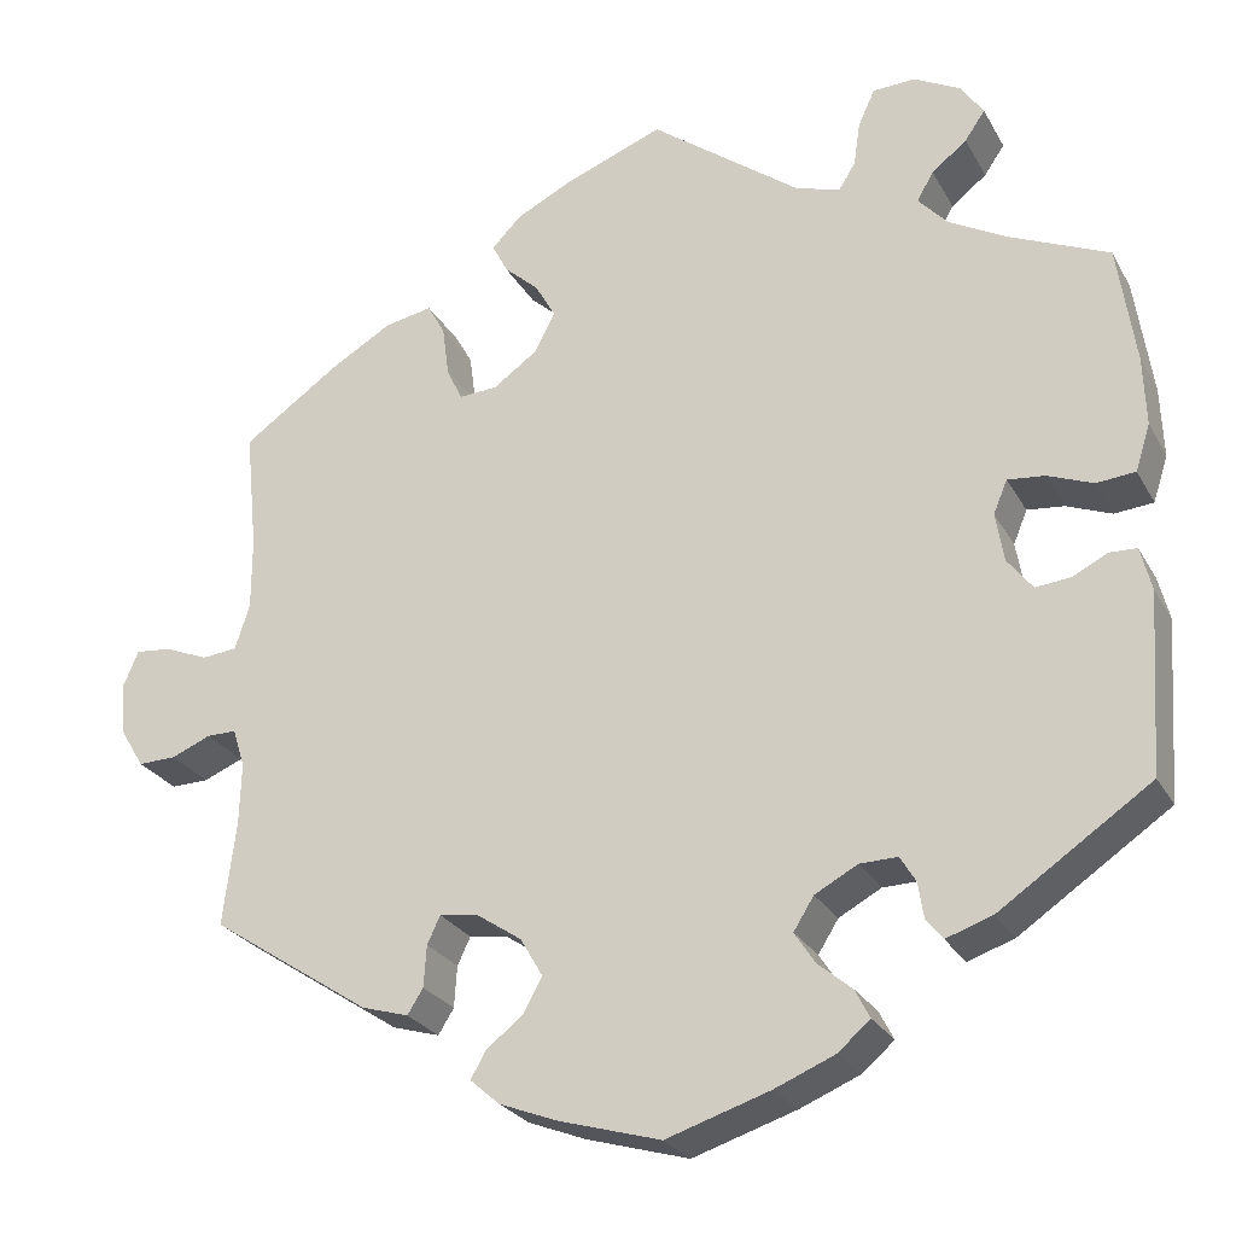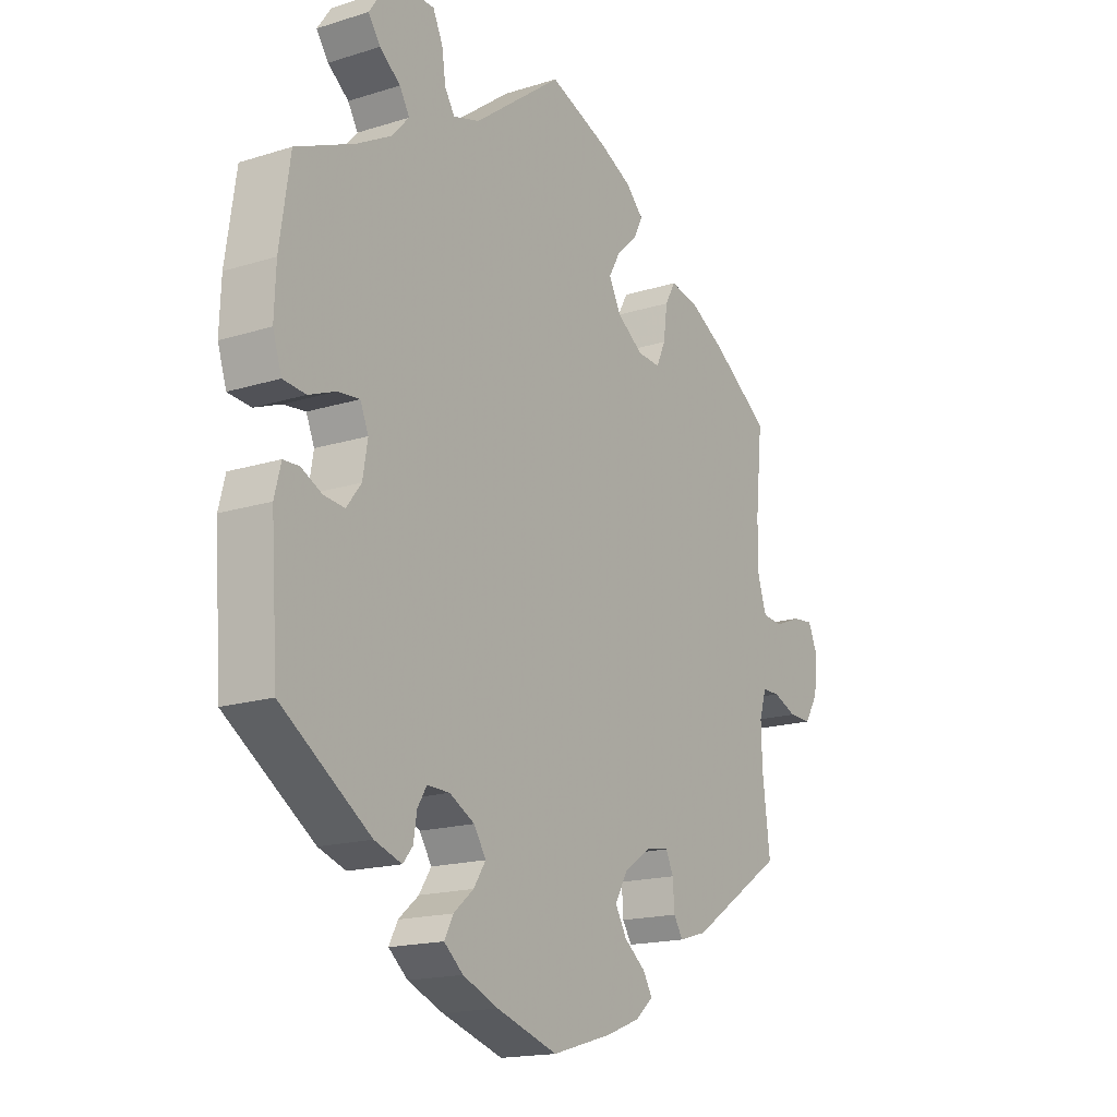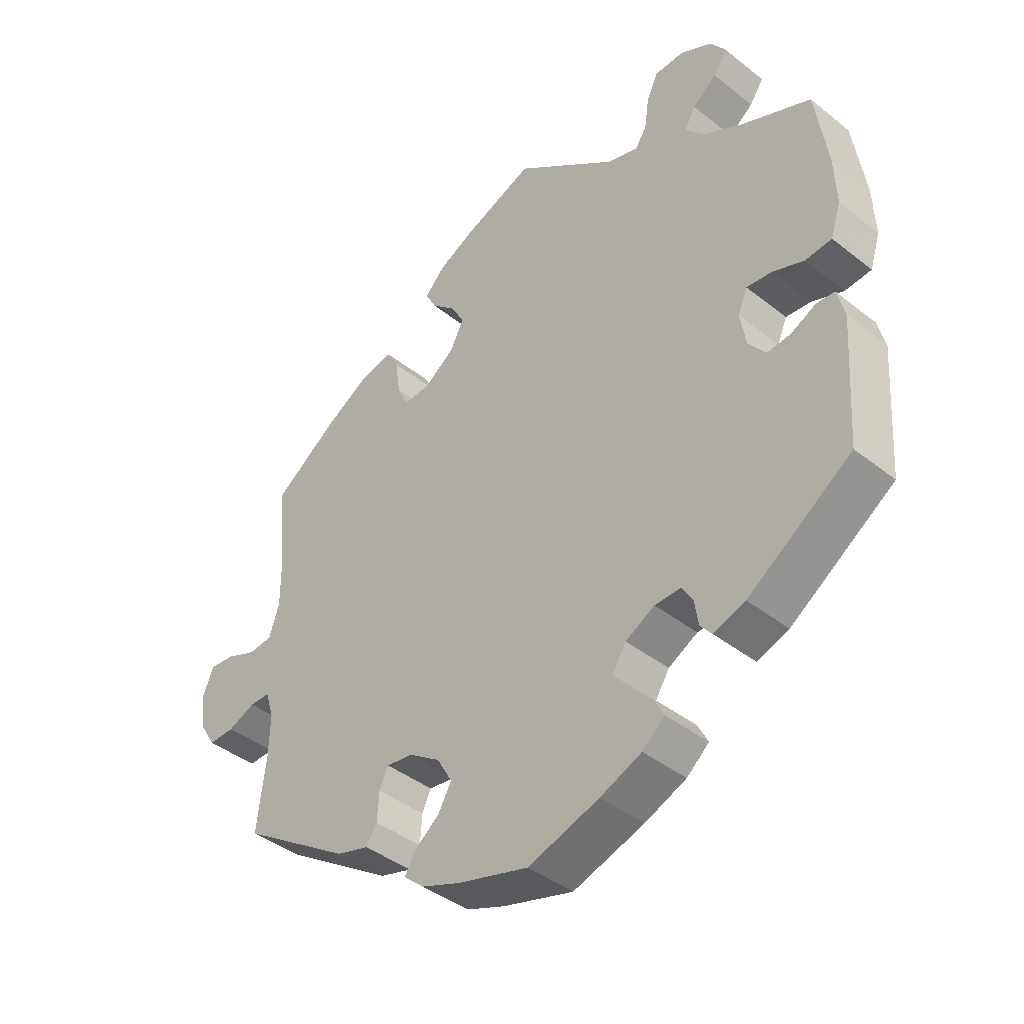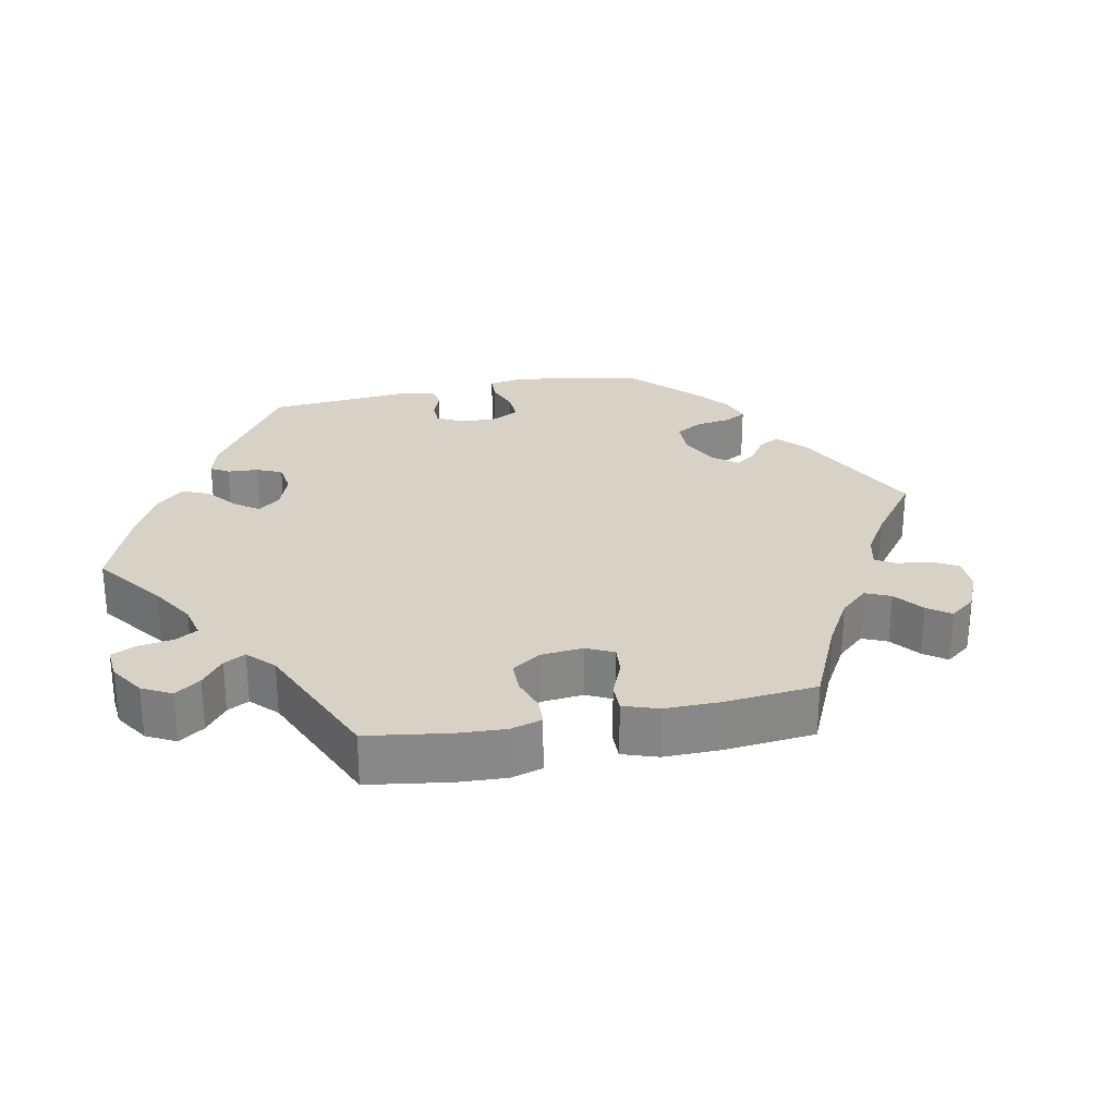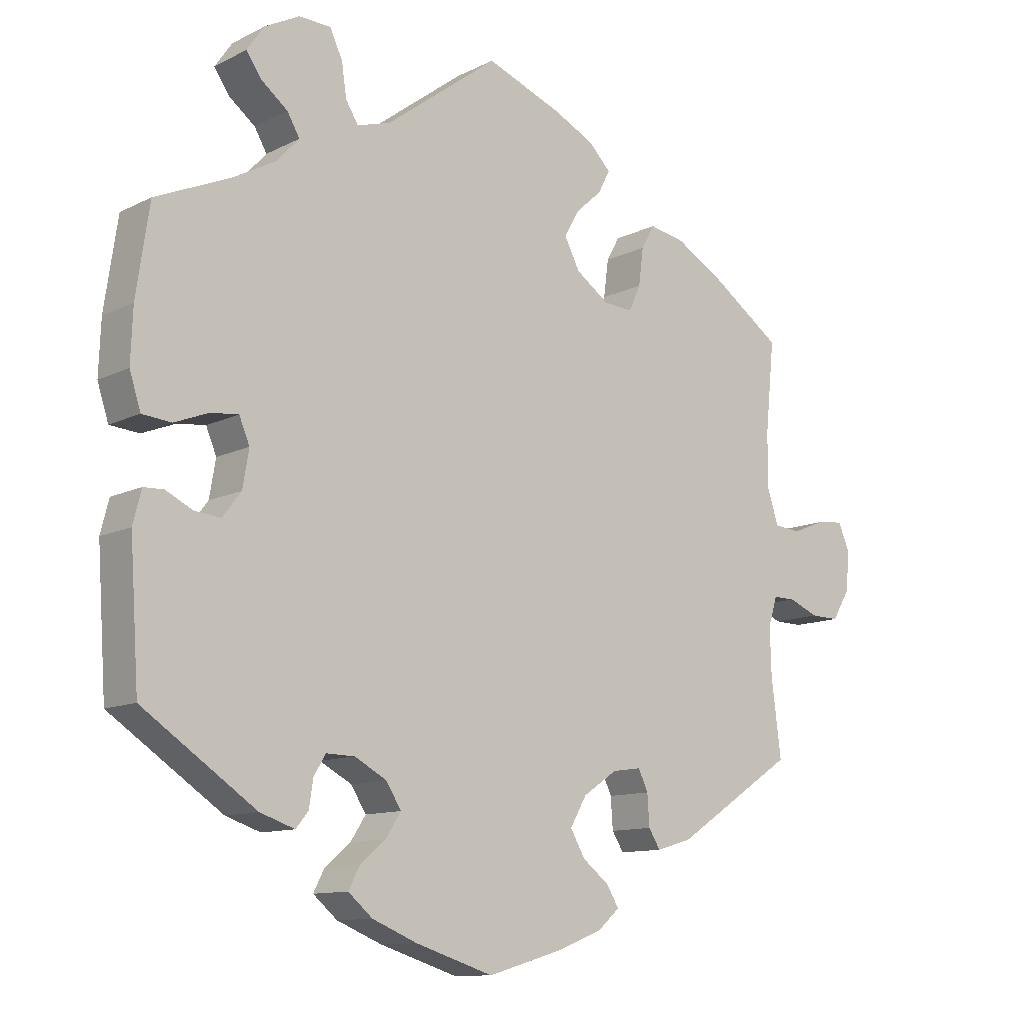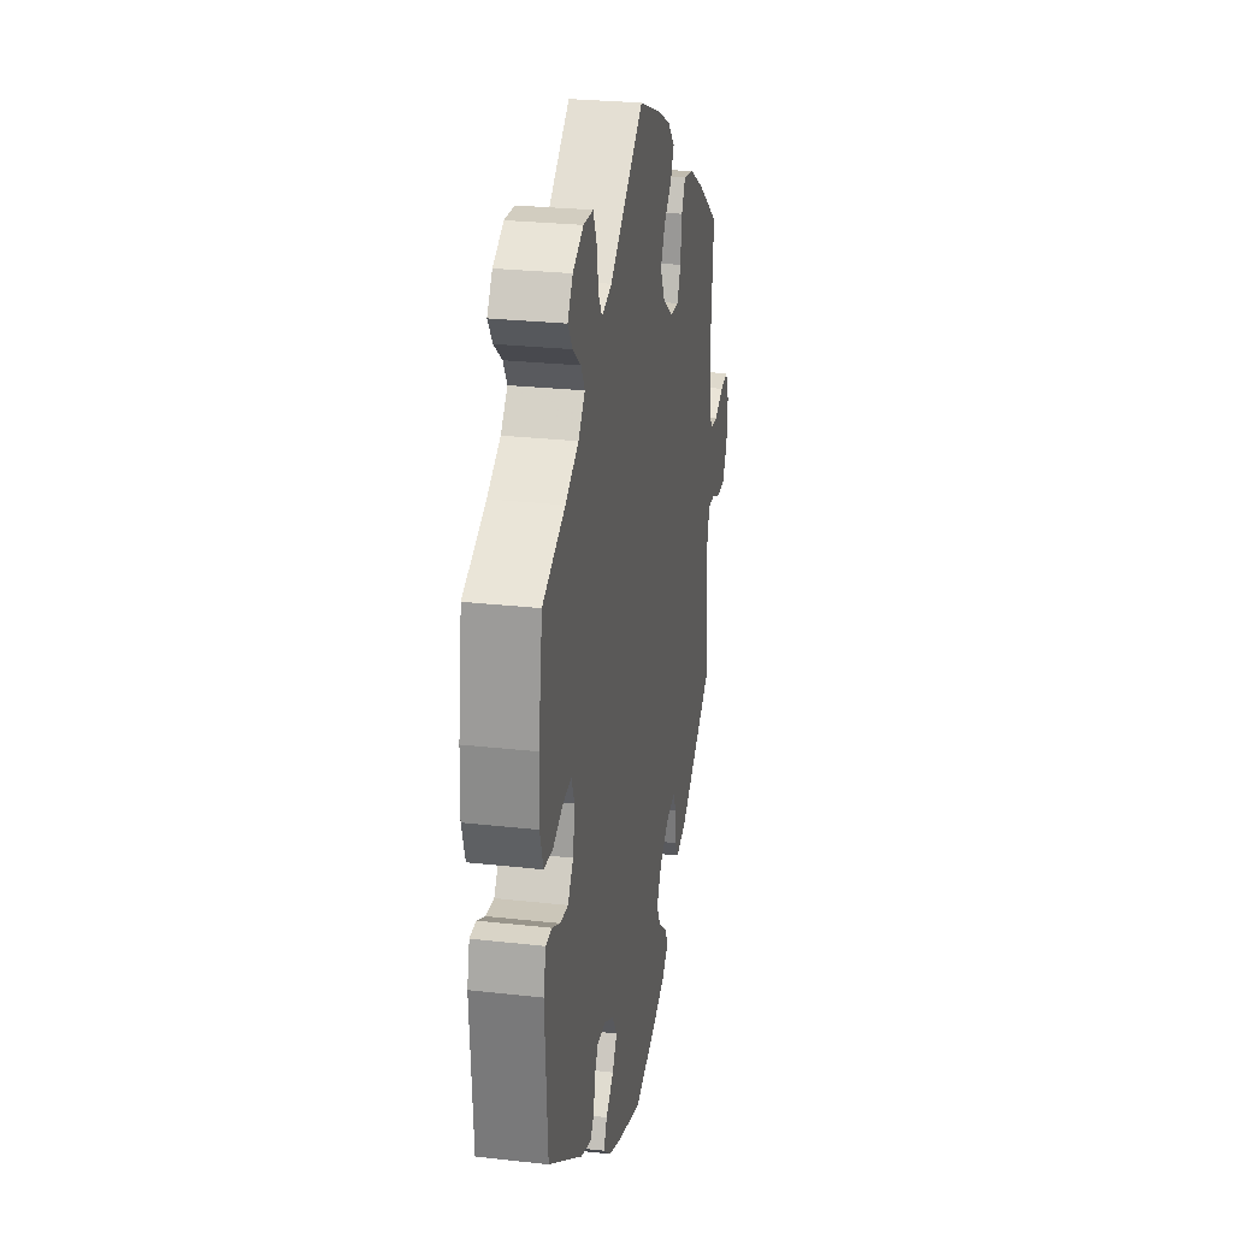
<metadata>
{"format":"obj","ext":"obj","renderer":"f3d","projection":"perspective","resolution":1024,"background":"white","views":[{"elev":-25.8,"azim":-156.7,"up":"+Z"},{"elev":-16.9,"azim":-57.6,"up":"+Z"},{"elev":-41.3,"azim":-133.7,"up":"+Z"},{"elev":27.5,"azim":18.3,"up":"+Y"},{"elev":-11.2,"azim":-39.6,"up":"+Z"},{"elev":26.7,"azim":-80.0,"up":"+Z"}]}
</metadata>
<code>
v -0.513 0.07 -0.095
v -0.501 0.07 -0.048
v -0.472 0.07 -0.047
v -0.434 0.07 -0.066
v -0.396 0.07 -0.07
v -0.369 0.07 -0.035
v -0.36 0.07 0.018
v -0.375 0.07 0.054
v -0.415 0.07 0.05
v -0.464 0.07 0.031
v -0.506 0.07 0.035
v -0.522 0.07 0.085
v -0.519 0.07 0.161
v -0.5 0.07 0.289
v -0.392 0.07 0.336
v -0.33 0.07 0.37
v -0.298 0.07 0.405
v -0.316 0.07 0.436
v -0.354 0.07 0.466
v -0.376 0.07 0.498
v -0.351 0.07 0.534
v -0.301 0.07 0.56
v -0.255 0.07 0.558
v -0.237 0.07 0.519
v -0.23 0.07 0.471
v -0.212 0.07 0.442
v -0.164 0.07 0.456
v -0.001 0.07 0.578
v 0.107 0.07 0.536
v 0.167 0.07 0.506
v 0.199 0.07 0.473
v 0.182 0.07 0.44
v 0.145 0.07 0.407
v 0.123 0.07 0.368
v 0.145 0.07 0.325
v 0.193 0.07 0.291
v 0.235 0.07 0.288
v 0.252 0.07 0.325
v 0.259 0.07 0.379
v 0.278 0.07 0.413
v 0.329 0.07 0.403
v 0.396 0.07 0.364
v 0.501 0.07 0.29
v 0.488 0.07 0.159
v 0.488 0.07 0.081
v 0.504 0.07 0.032
v 0.542 0.07 0.028
v 0.589 0.07 0.047
v 0.628 0.07 0.051
v 0.645 0.07 0.011
v 0.639 0.07 -0.046
v 0.614 0.07 -0.087
v 0.573 0.07 -0.086
v 0.53 0.07 -0.068
v 0.498 0.07 -0.068
v 0.485 0.07 -0.11
v 0.487 0.07 -0.177
v 0.501 0.07 -0.289
v 0.328 0.07 -0.403
v 0.277 0.07 -0.418
v 0.26 0.07 -0.391
v 0.257 0.07 -0.346
v 0.243 0.07 -0.316
v 0.201 0.07 -0.322
v 0.152 0.07 -0.355
v 0.128 0.07 -0.397
v 0.149 0.07 -0.434
v 0.188 0.07 -0.465
v 0.205 0.07 -0.494
v 0.173 0.07 -0.522
v 0.111 0.07 -0.546
v 0 0.07 -0.578
v -0.112 0.07 -0.542
v -0.177 0.07 -0.515
v -0.212 0.07 -0.485
v -0.196 0.07 -0.454
v -0.159 0.07 -0.423
v -0.137 0.07 -0.389
v -0.159 0.07 -0.354
v -0.205 0.07 -0.329
v -0.246 0.07 -0.328
v -0.263 0.07 -0.356
v -0.269 0.07 -0.395
v -0.287 0.07 -0.417
v -0.337 0.07 -0.4
v -0.5 0.07 -0.289
v -0.513 0 -0.095
v -0.501 0 -0.048
v -0.472 0 -0.047
v -0.434 0 -0.066
v -0.396 0 -0.07
v -0.369 0 -0.035
v -0.36 0 0.018
v -0.375 0 0.054
v -0.415 0 0.05
v -0.464 0 0.031
v -0.506 0 0.035
v -0.522 0 0.085
v -0.519 0 0.161
v -0.5 0 0.289
v -0.392 0 0.336
v -0.33 0 0.37
v -0.298 0 0.405
v -0.316 0 0.436
v -0.354 0 0.466
v -0.376 0 0.498
v -0.351 0 0.534
v -0.301 0 0.56
v -0.255 0 0.558
v -0.237 0 0.519
v -0.23 0 0.471
v -0.212 0 0.442
v -0.164 0 0.456
v -0.001 0 0.578
v 0.107 0 0.536
v 0.167 0 0.506
v 0.199 0 0.473
v 0.182 0 0.44
v 0.145 0 0.407
v 0.123 0 0.368
v 0.145 0 0.325
v 0.193 0 0.291
v 0.235 0 0.288
v 0.252 0 0.325
v 0.259 0 0.379
v 0.278 0 0.413
v 0.329 0 0.403
v 0.396 0 0.364
v 0.501 0 0.29
v 0.488 0 0.159
v 0.488 0 0.081
v 0.504 0 0.032
v 0.542 0 0.028
v 0.589 0 0.047
v 0.628 0 0.051
v 0.645 0 0.011
v 0.639 0 -0.046
v 0.614 0 -0.087
v 0.573 0 -0.086
v 0.53 0 -0.068
v 0.498 0 -0.068
v 0.485 0 -0.11
v 0.487 0 -0.177
v 0.501 0 -0.289
v 0.328 0 -0.403
v 0.277 0 -0.418
v 0.26 0 -0.391
v 0.257 0 -0.346
v 0.243 0 -0.316
v 0.201 0 -0.322
v 0.152 0 -0.355
v 0.128 0 -0.397
v 0.149 0 -0.434
v 0.188 0 -0.465
v 0.205 0 -0.494
v 0.173 0 -0.522
v 0.111 0 -0.546
v 0 0 -0.578
v -0.112 0 -0.542
v -0.177 0 -0.515
v -0.212 0 -0.485
v -0.196 0 -0.454
v -0.159 0 -0.423
v -0.137 0 -0.389
v -0.159 0 -0.354
v -0.205 0 -0.329
v -0.246 0 -0.328
v -0.263 0 -0.356
v -0.269 0 -0.395
v -0.287 0 -0.417
v -0.337 0 -0.4
v -0.5 0 -0.289
f 82 83 84 85
f 81 82 85 86
f 80 81 86 1
f 74 75 76 77
f 74 77 78
f 73 74 78
f 72 73 78
f 71 72 78 79
f 67 68 69 70
f 66 67 70 71
f 59 60 61 62
f 57 58 59 62
f 56 57 62 63
f 55 56 63 64
f 51 52 53 54
f 51 54 55
f 50 51 55
f 47 48 49 50
f 46 47 50 55
f 45 46 55 64
f 41 42 43 44
f 38 39 40 41
f 37 38 41 44
f 36 37 44 45
f 30 31 32 33
f 30 33 34
f 27 28 29 30
f 26 27 30 34
f 22 23 24 25
f 22 25 26
f 21 22 26
f 18 19 20 21
f 17 18 21 26
f 16 17 26 34
f 12 13 14 15
f 9 10 11 12
f 8 9 12 15
f 7 8 15 16
f 1 2 3 4
f 79 80 1 4
f 66 71 79 4
f 65 66 4 5
f 64 65 5 6
f 35 36 45 64
f 35 64 6 7
f 7 16 34 35
f 171 170 169 168
f 172 171 168 167
f 87 172 167 166
f 163 162 161 160
f 164 163 160
f 164 160 159
f 164 159 158
f 165 164 158 157
f 156 155 154 153
f 157 156 153 152
f 148 147 146 145
f 148 145 144 143
f 149 148 143 142
f 150 149 142 141
f 140 139 138 137
f 141 140 137
f 141 137 136
f 136 135 134 133
f 141 136 133 132
f 150 141 132 131
f 130 129 128 127
f 127 126 125 124
f 130 127 124 123
f 131 130 123 122
f 119 118 117 116
f 120 119 116
f 116 115 114 113
f 120 116 113 112
f 111 110 109 108
f 112 111 108
f 112 108 107
f 107 106 105 104
f 112 107 104 103
f 120 112 103 102
f 101 100 99 98
f 98 97 96 95
f 101 98 95 94
f 102 101 94 93
f 90 89 88 87
f 90 87 166 165
f 90 165 157 152
f 91 90 152 151
f 92 91 151 150
f 150 131 122 121
f 93 92 150 121
f 121 120 102 93
f 1 87 88 2
f 2 88 89 3
f 3 89 90 4
f 4 90 91 5
f 5 91 92 6
f 6 92 93 7
f 7 93 94 8
f 8 94 95 9
f 9 95 96 10
f 10 96 97 11
f 11 97 98 12
f 12 98 99 13
f 13 99 100 14
f 14 100 101 15
f 15 101 102 16
f 16 102 103 17
f 17 103 104 18
f 18 104 105 19
f 19 105 106 20
f 20 106 107 21
f 21 107 108 22
f 22 108 109 23
f 23 109 110 24
f 24 110 111 25
f 25 111 112 26
f 26 112 113 27
f 27 113 114 28
f 28 114 115 29
f 29 115 116 30
f 30 116 117 31
f 31 117 118 32
f 32 118 119 33
f 33 119 120 34
f 34 120 121 35
f 35 121 122 36
f 36 122 123 37
f 37 123 124 38
f 38 124 125 39
f 39 125 126 40
f 40 126 127 41
f 41 127 128 42
f 42 128 129 43
f 43 129 130 44
f 44 130 131 45
f 45 131 132 46
f 46 132 133 47
f 47 133 134 48
f 48 134 135 49
f 49 135 136 50
f 50 136 137 51
f 51 137 138 52
f 52 138 139 53
f 53 139 140 54
f 54 140 141 55
f 55 141 142 56
f 56 142 143 57
f 57 143 144 58
f 58 144 145 59
f 59 145 146 60
f 60 146 147 61
f 61 147 148 62
f 62 148 149 63
f 63 149 150 64
f 64 150 151 65
f 65 151 152 66
f 66 152 153 67
f 67 153 154 68
f 68 154 155 69
f 69 155 156 70
f 70 156 157 71
f 71 157 158 72
f 72 158 159 73
f 73 159 160 74
f 74 160 161 75
f 75 161 162 76
f 76 162 163 77
f 77 163 164 78
f 78 164 165 79
f 79 165 166 80
f 80 166 167 81
f 81 167 168 82
f 82 168 169 83
f 83 169 170 84
f 84 170 171 85
f 85 171 172 86
f 86 172 87 1

</code>
